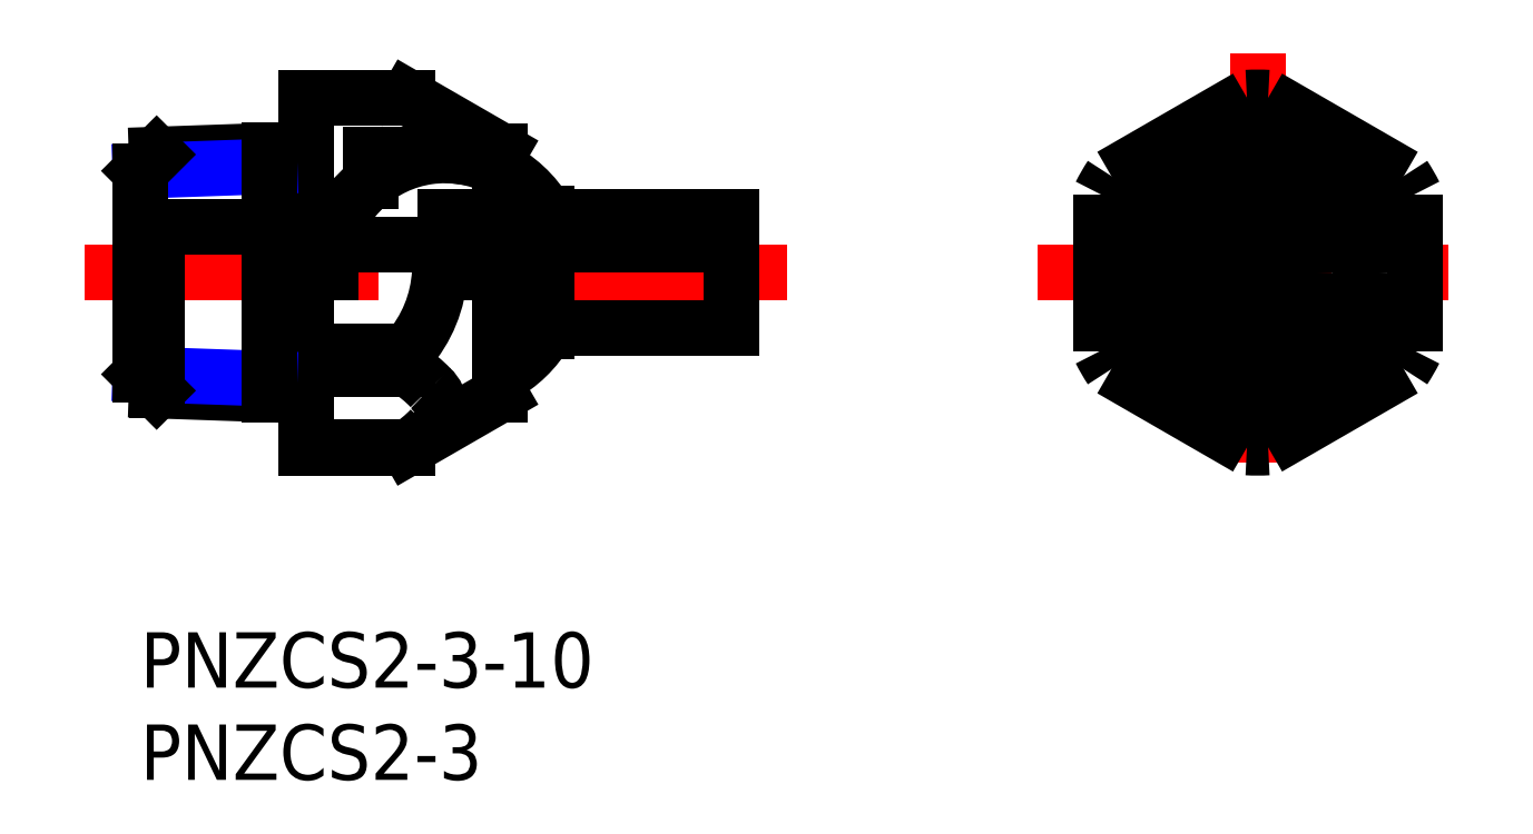
<metadata>
{"format":"dxf","ext":"dxf","renderer":"ezdxf+matplotlib","layout":"modelspace","background":"white","min_lineweight":24,"dpi":150}
</metadata>
<code>
0
SECTION
2
ENTITIES
0
INSERT
8
MSM_CONTINUOUS
2
*U6
10
0
20
0
30
0
0
INSERT
8
MSM_CONTINUOUS
2
*U7
10
0
20
0
30
0
0
LINE
8
MSM_CENTER
10
-3
20
19.5
30
0
11
35
21
19.5
31
0
0
LINE
8
MSM_CONTINUOUS
10
22
20
16.5
30
0
11
32
21
16.5
31
0
0
LINE
8
MSM_CONTINUOUS
10
10.33
20
21
30
0
11
32
21
21
31
0
0
LINE
8
MSM_CONTINUOUS
10
16.5
20
22.5
30
0
11
32
21
22.5
31
0
0
LINE
8
MSM_CONTINUOUS
10
16.5
20
19.5
30
0
11
16.5
21
22.5
31
0
0
ARC
8
MSM_CONTINUOUS
10
16.5
20
19.5
30
0
40
6.35
50
29.99
51
166.3
0
LINE
8
MSM_CONTINUOUS
10
22
20
22.67
30
0
11
22
21
22.5
31
0
0
LINE
8
MSM_CONTINUOUS
10
1.8e-15
20
22
30
0
11
8
21
22
31
0
0
LINE
8
MSM_CONTINUOUS
10
9
20
23
30
0
11
9
21
10
31
0
0
LINE
8
MSM_CONTINUOUS
10
9
20
24
30
0
11
9
21
29
31
0
0
LINE
8
MSM_CONTINUOUS
10
19.5
20
26.1
30
0
11
19.5
21
25.1
31
0
0
LINE
8
MSM_CONTINUOUS
10
19.5
20
12.9
30
0
11
19.5
21
19.5
31
0
0
LINE
8
MSM_CONTINUOUS
10
8
20
22
30
0
11
8
21
19.5
31
0
0
LINE
8
MSM_CONTINUOUS
10
9
20
23
30
0
11
11
21
23
31
0
0
LINE
8
MSM_CONTINUOUS
10
8
20
22
30
0
11
9
21
23
31
0
0
LINE
8
MSM_CONTINUOUS
10
11.5
20
23.5
30
0
11
11.5
21
23.5
31
0
0
LINE
8
MSM_CONTINUOUS
10
12.5
20
24.5
30
0
11
11
21
23
31
0
0
LINE
8
MSM_CONTINUOUS
10
16.5
20
25.9
30
0
11
12.5
21
25.9
31
0
0
ARC
8
MSM_CONTINUOUS
10
13.16
20
25.24
30
0
40
0.6432
50
0.4593
51
239.9
0
LINE
8
MSM_CONTINUOUS
10
12.5
20
25.9
30
0
11
12.5
21
24.43
31
0
0
LINE
8
MSM_CENTER
10
60.5
20
31.4
30
0
11
60.5
21
7.6
31
0
0
LINE
8
MSM_CENTER
10
48.6
20
19.5
30
0
11
72.4
21
19.5
31
0
0
LINE
8
MSM_CONTINUOUS
10
11
20
23
30
0
11
11
21
22.67
31
0
0
LINE
8
MSM_CONTINUOUS
10
9
20
24
30
0
11
7
21
24
31
0
0
LINE
8
MSM_CONTINUOUS
10
9
20
15
30
0
11
7
21
15
31
0
0
ARC
8
MSM_CONTINUOUS
10
60.5
20
19.5
30
0
40
9.5
50
146.5
51
153.5
0
POLYLINE
8
MSM_CONTINUOUS
66
     1
10
0
20
0
30
0
0
VERTEX
8
MSM_CONTINUOUS
10
59.92
20
28.98
30
0
0
VERTEX
8
MSM_CONTINUOUS
10
52.58
20
24.74
30
0
0
SEQEND
8
MSM_CONTINUOUS
0
POLYLINE
8
MSM_CONTINUOUS
66
     1
10
0
20
0
30
0
0
VERTEX
8
MSM_CONTINUOUS
10
52
20
23.74
30
0
0
VERTEX
8
MSM_CONTINUOUS
10
52
20
15.26
30
0
0
SEQEND
8
MSM_CONTINUOUS
0
ARC
8
MSM_CONTINUOUS
10
60.5
20
19.5
30
0
40
9.5
50
206.5
51
213.5
0
POLYLINE
8
MSM_CONTINUOUS
66
     1
10
0
20
0
30
0
0
VERTEX
8
MSM_CONTINUOUS
10
52.58
20
14.26
30
0
0
VERTEX
8
MSM_CONTINUOUS
10
59.92
20
10.02
30
0
0
SEQEND
8
MSM_CONTINUOUS
0
ARC
8
MSM_CONTINUOUS
10
60.5
20
19.5
30
0
40
9.5
50
266.5
51
273.5
0
POLYLINE
8
MSM_CONTINUOUS
66
     1
10
0
20
0
30
0
0
VERTEX
8
MSM_CONTINUOUS
10
61.08
20
10.02
30
0
0
VERTEX
8
MSM_CONTINUOUS
10
68.42
20
14.26
30
0
0
SEQEND
8
MSM_CONTINUOUS
0
ARC
8
MSM_CONTINUOUS
10
60.5
20
19.5
30
0
40
9.5
50
326.5
51
333.5
0
POLYLINE
8
MSM_CONTINUOUS
66
     1
10
0
20
0
30
0
0
VERTEX
8
MSM_CONTINUOUS
10
69
20
15.26
30
0
0
VERTEX
8
MSM_CONTINUOUS
10
69
20
23.74
30
0
0
SEQEND
8
MSM_CONTINUOUS
0
ARC
8
MSM_CONTINUOUS
10
60.5
20
19.5
30
0
40
9.5
50
26.53
51
33.47
0
POLYLINE
8
MSM_CONTINUOUS
66
     1
10
0
20
0
30
0
0
VERTEX
8
MSM_CONTINUOUS
10
68.42
20
24.74
30
0
0
VERTEX
8
MSM_CONTINUOUS
10
61.08
20
28.98
30
0
0
SEQEND
8
MSM_CONTINUOUS
0
ARC
8
MSM_CONTINUOUS
10
60.5
20
19.5
30
0
40
9.5
50
86.53
51
93.47
0
LINE
8
MSM_CONTINUOUS
10
14.48
20
29
30
0
11
9
21
29
31
0
0
LINE
8
MSM_CONTINUOUS
10
14.48
20
10
30
0
11
9
21
10
31
0
0
LINE
8
MSM_CONTINUOUS
10
14.48
20
14.26
30
0
11
9
21
14.26
31
0
0
LINE
8
MSM_CONTINUOUS
10
14.48
20
15.26
30
0
11
9
21
15.26
31
0
0
LINE
8
MSM_CONTINUOUS
10
22
20
16.33
30
0
11
22
21
19.5
31
0
0
ARC
8
MSM_CONTINUOUS
10
16.5
20
19.5
30
0
40
6.35
50
298.2
51
330
0
LINE
8
MSM_CONTINUOUS
10
14.48
20
10.02
30
0
11
9
21
10.02
31
0
0
LINE
8
MSM_CONTINUOUS
10
19.5
20
12.9
30
0
11
14.48
21
10
31
0
0
LINE
8
MSM_CONTINUOUS
10
14.48
20
10
30
0
11
14.48
21
10.02
31
0
0
ARC
8
MSM_CONTINUOUS
10
9.209
20
19.89
30
0
40
7.019
50
318.7
51
356.8
0
ARC
8
MSM_CONTINUOUS
10
11.15
20
8.907
30
0
40
6.309
50
43.52
51
58.04
0
ARC
8
MSM_CONTINUOUS
10
14.72
20
12.14
30
0
40
1.496
50
311.9
51
48.07
0
ARC
8
MSM_CONTINUOUS
10
11.15
20
15.37
30
0
40
6.309
50
302
51
316.5
0
LINE
8
MSM_CONTINUOUS
10
14.48
20
14.26
30
0
11
14.48
21
15.26
31
0
0
LINE
8
MSM_CONTINUOUS
10
19.5
20
26.1
30
0
11
14.48
21
29
31
0
0
LINE
8
MSM_CONTINUOUS
10
32
20
16.5
30
0
11
32
21
22.5
31
0
0
CIRCLE
8
MSM_CONTINUOUS
10
60.5
20
19.5
30
0
40
1.5
0
CIRCLE
8
MSM_CONTINUOUS
10
60.5
20
19.5
30
0
40
3
0
CIRCLE
8
MSM_CONTINUOUS
10
60.5
20
19.5
30
0
40
3.174
0
CIRCLE
8
MSM_CONTINUOUS
10
60.5
20
19.5
30
0
40
5.597
0
CIRCLE
8
MSM_CONTINUOUS
10
60.5
20
19.5
30
0
40
6.605
0
LINE
8
MSM_CONTINUOUS
10
16.5
20
25.9
30
0
11
17.29
21
25.8
31
0
0
LINE
8
MSM_CONTINUOUS
10
10.33
20
21
30
0
11
10.33
21
19.5
31
0
0
LINE
8
MSM_CONTINUOUS
10
-2.66e-14
20
23.64
30
0
11
3.02e-14
21
15.36
31
0
0
LINE
8
MSM_CONTINUOUS
10
0.887
20
25.9
30
0
11
7
21
26.11
31
0
0
LINE
8
MSM_NARROW
10
3.02e-14
20
25.01
30
0
11
7
21
25.26
31
0
0
LINE
8
MSM_CONTINUOUS
10
0.887
20
13.1
30
0
11
7
21
12.89
31
0
0
LINE
8
MSM_NARROW
10
3.02e-14
20
13.99
30
0
11
7
21
13.74
31
0
0
LINE
8
MSM_CONTINUOUS
10
3.02e-14
20
13.99
30
0
11
0.887
21
13.1
31
0
0
LINE
8
MSM_CONTINUOUS
10
0.887
20
13.1
30
0
11
0.887
21
19.5
31
0
0
LINE
8
MSM_CONTINUOUS
10
3.02e-14
20
25.01
30
0
11
0.887
21
25.9
31
0
0
LINE
8
MSM_CONTINUOUS
10
3.02e-14
20
25.01
30
0
11
-2.66e-14
21
13.99
31
0
0
LINE
8
MSM_CONTINUOUS
10
7
20
26.11
30
0
11
7
21
24
31
0
0
LINE
8
MSM_CONTINUOUS
10
7
20
12.89
30
0
11
7
21
19.5
31
0
0
ENDSEC
0
EOF

</code>
